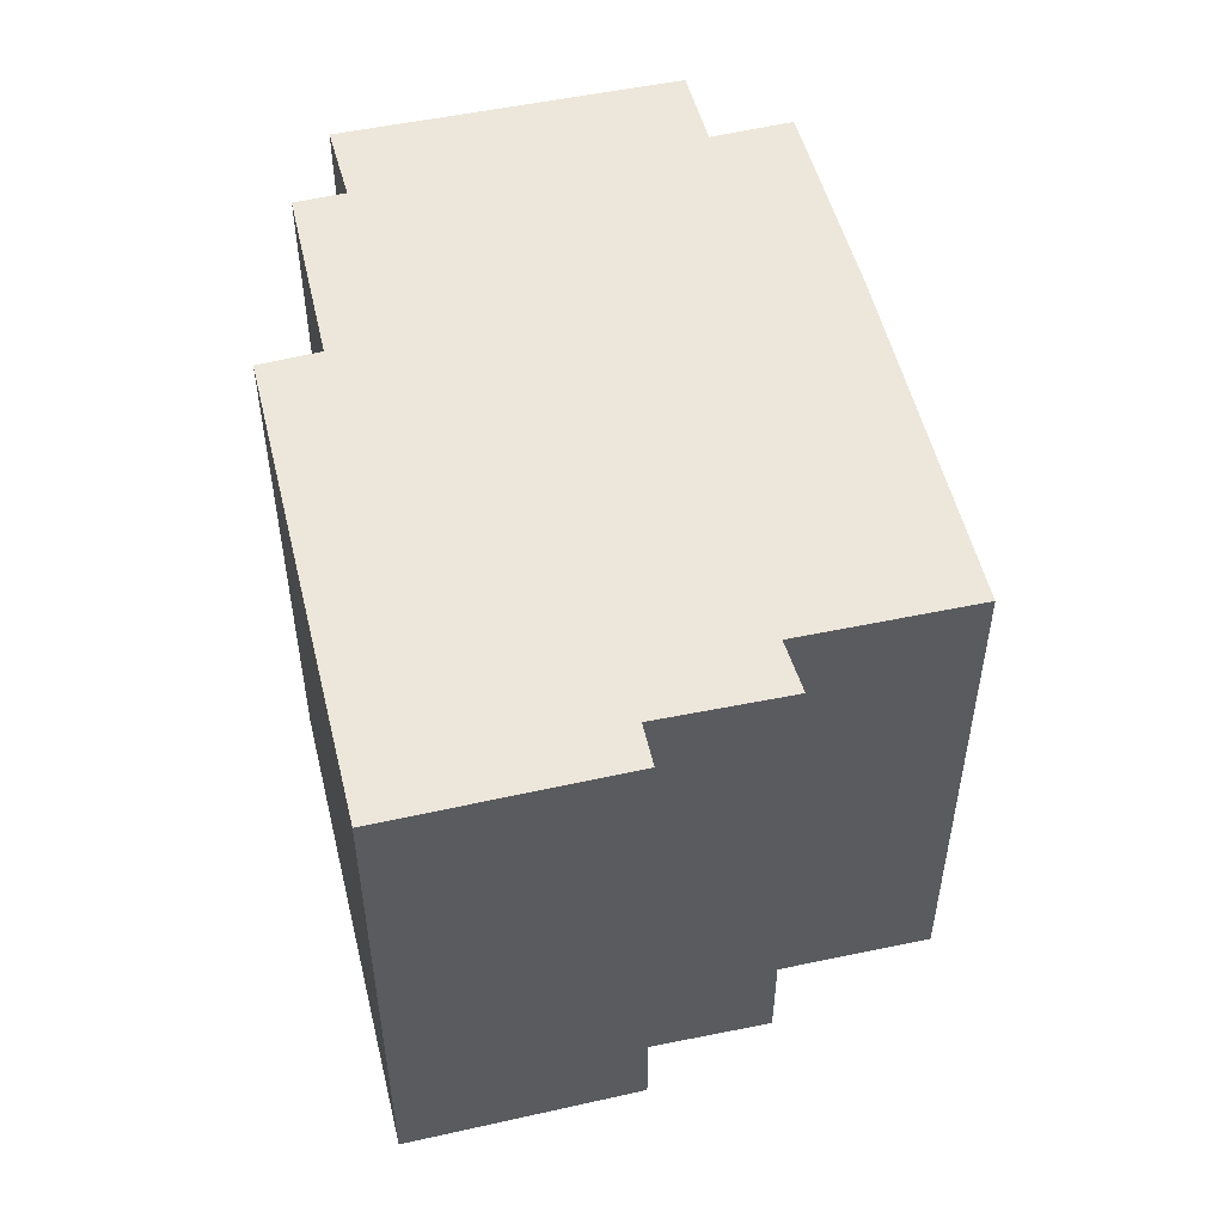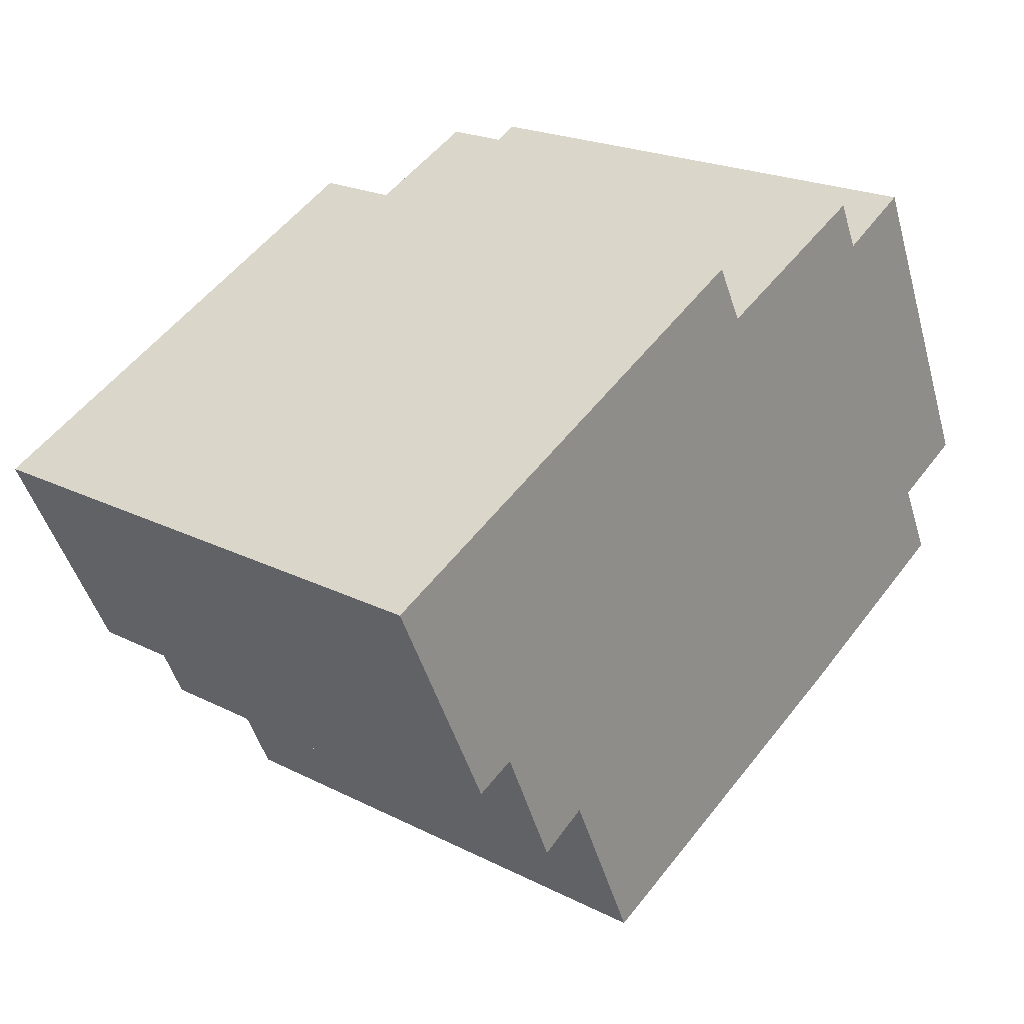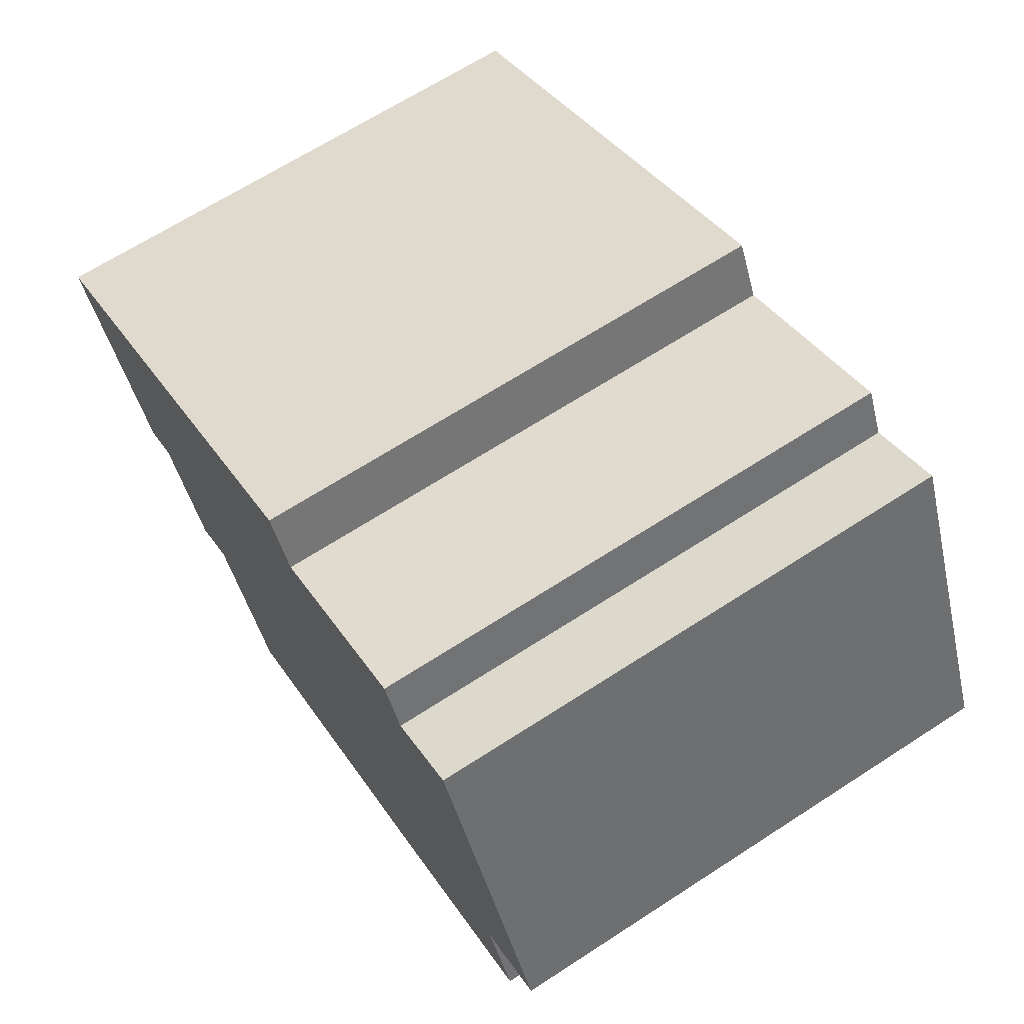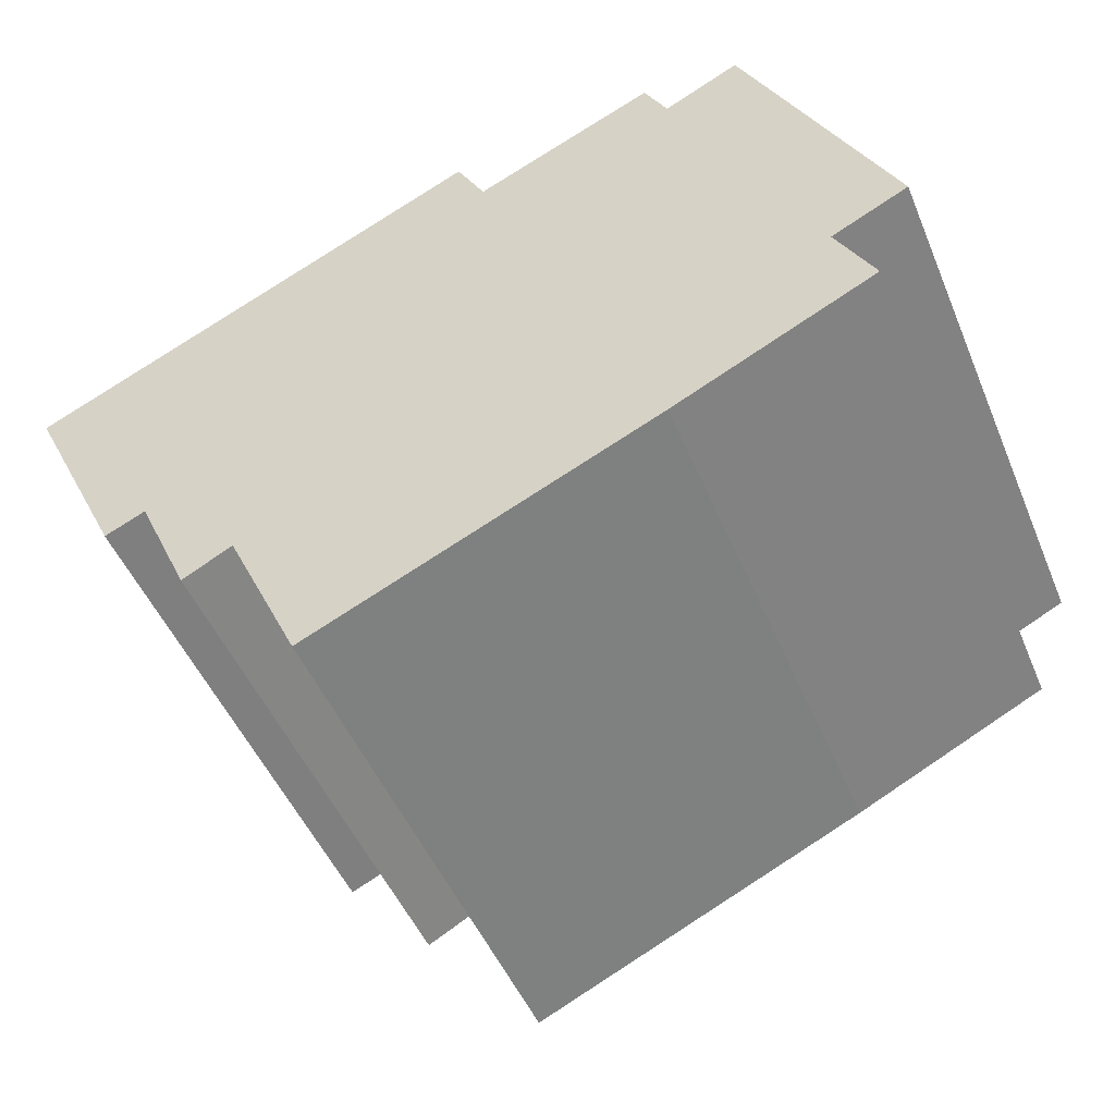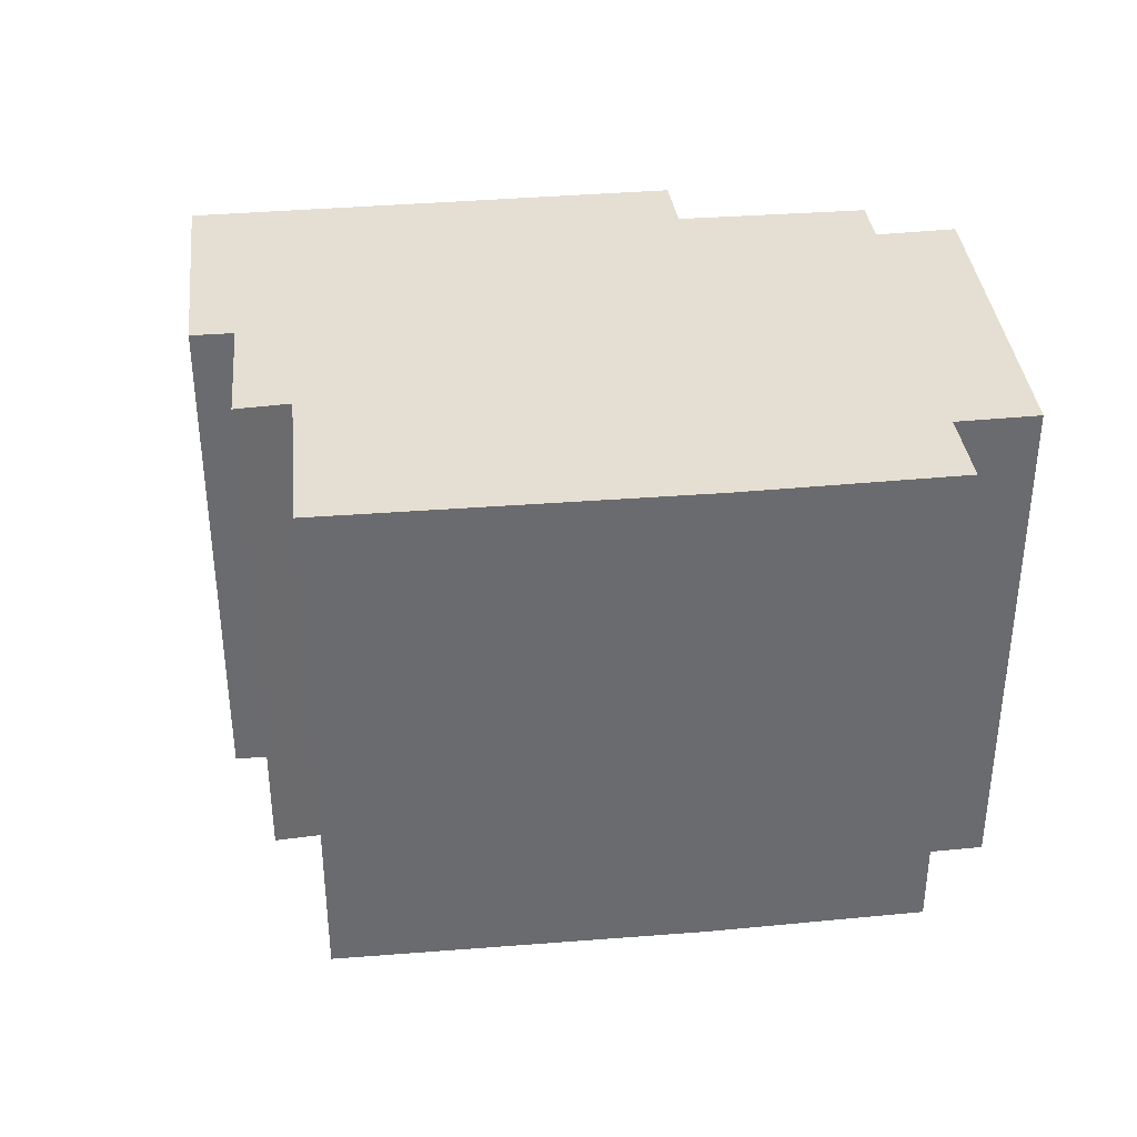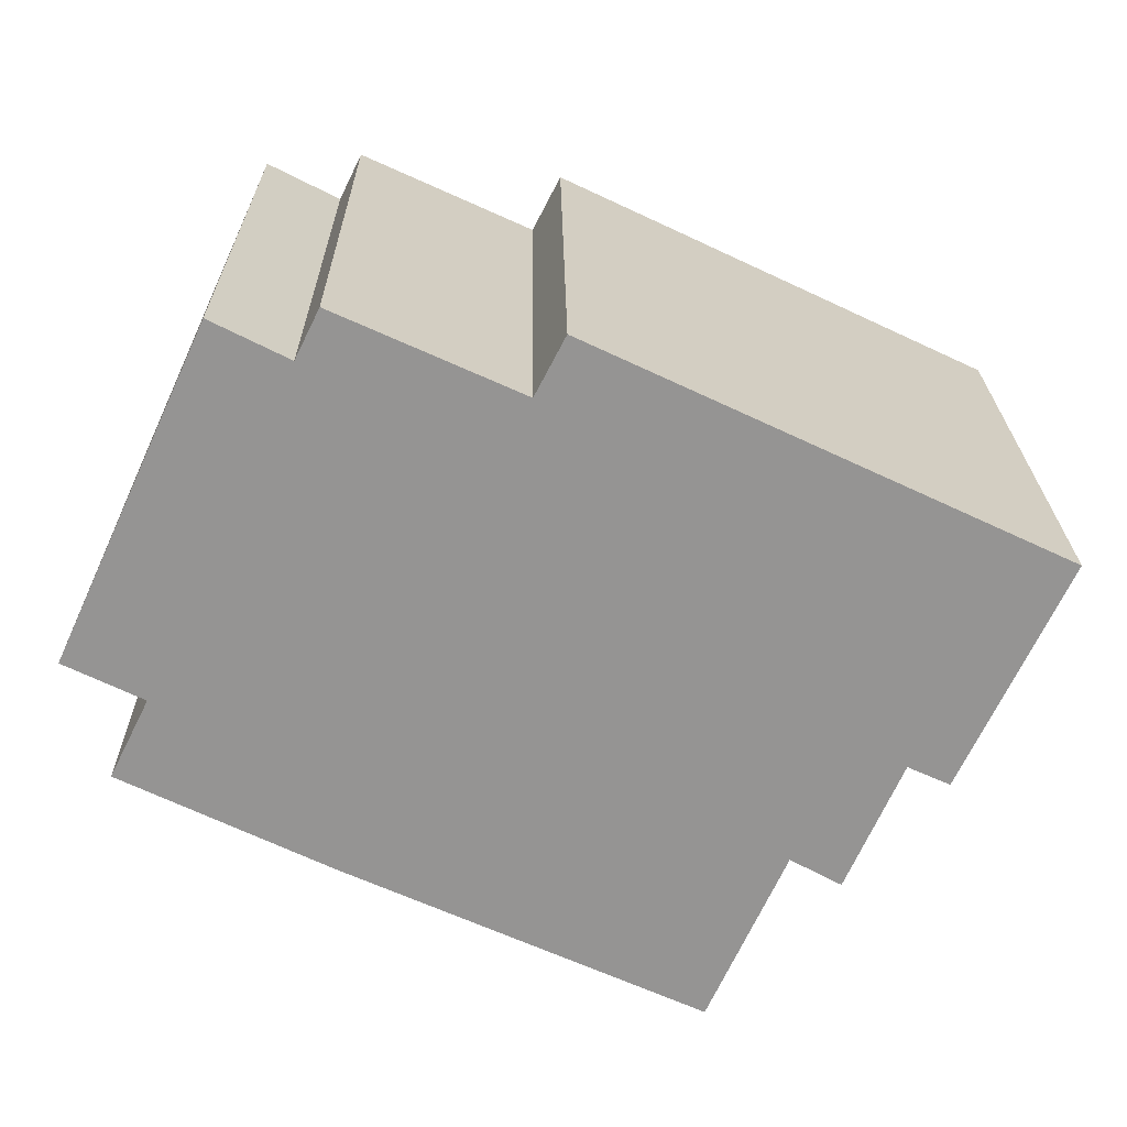
<metadata>
{"format":"obj","ext":"obj","renderer":"f3d","projection":"perspective","resolution":1024,"background":"white","views":[{"elev":52.2,"azim":101.7,"up":"+Y"},{"elev":21.7,"azim":131.5,"up":"+Z"},{"elev":66.8,"azim":-123.0,"up":"+Z"},{"elev":-49.3,"azim":-157.7,"up":"+Z"},{"elev":37.0,"azim":-161.1,"up":"+Y"},{"elev":22.9,"azim":-0.7,"up":"+Z"}]}
</metadata>
<code>
v  3.341 12.36 7.269
v  1.739 12.36 -0.854
v  0 12.36 7.566e-16
v  5.44 12.36 -4.822
v  13.29 12.36 -8.419
v  15 12.36 -4.66
v  5.044 12.36 6.403
v  5.575 12.36 7.481
v  9.639 12.36 5.632
v  16.12 12.36 -5.274
v  17.36 12.36 -2.478
v  10.31 12.36 6.921
v  20.61 12.36 2.041
v  18.27 12.36 -2.897
v  0.877 12.36 -2.589
v  10.31 -4.238e-16 6.921
v  20.61 -1.25e-16 2.041
v  3.341 -4.451e-16 7.269
v  5.044 -3.921e-16 6.403
v  5.575 -4.581e-16 7.481
v  9.639 -3.449e-16 5.632
v  18.27 1.774e-16 -2.897
v  17.36 1.517e-16 -2.478
v  16.12 3.229e-16 -5.274
v  15 2.853e-16 -4.66
v  13.29 5.155e-16 -8.419
v  5.44 2.953e-16 -4.822
v  0.877 1.585e-16 -2.589
v  1.739 5.229e-17 -0.854
v  0 0 0
g defaultobject
f 1 2 3
f 2 1 4
f 4 1 5
f 5 1 6
f 6 1 7
f 6 7 8
f 6 8 9
f 6 9 10
f 10 9 11
f 11 9 12
f 11 12 13
f 11 13 14
f 4 15 2
f 16 13 12
f 13 16 17
f 18 7 1
f 7 18 19
f 20 9 8
f 9 20 21
f 17 14 13
f 14 17 22
f 23 10 11
f 10 23 24
f 25 5 6
f 5 25 26
f 22 11 14
f 11 22 23
f 24 6 10
f 6 24 25
f 26 4 5
f 4 26 27
f 27 15 4
f 15 27 28
f 29 3 2
f 3 29 30
f 28 2 15
f 2 28 29
f 30 1 3
f 1 30 18
f 19 8 7
f 8 19 20
f 21 12 9
f 12 21 16
f 27 29 28
f 29 27 19
f 19 27 20
f 20 27 21
f 21 27 26
f 21 26 16
f 16 26 25
f 16 25 17
f 17 25 23
f 23 25 24
f 17 23 22
f 29 18 30
f 18 29 19

</code>
